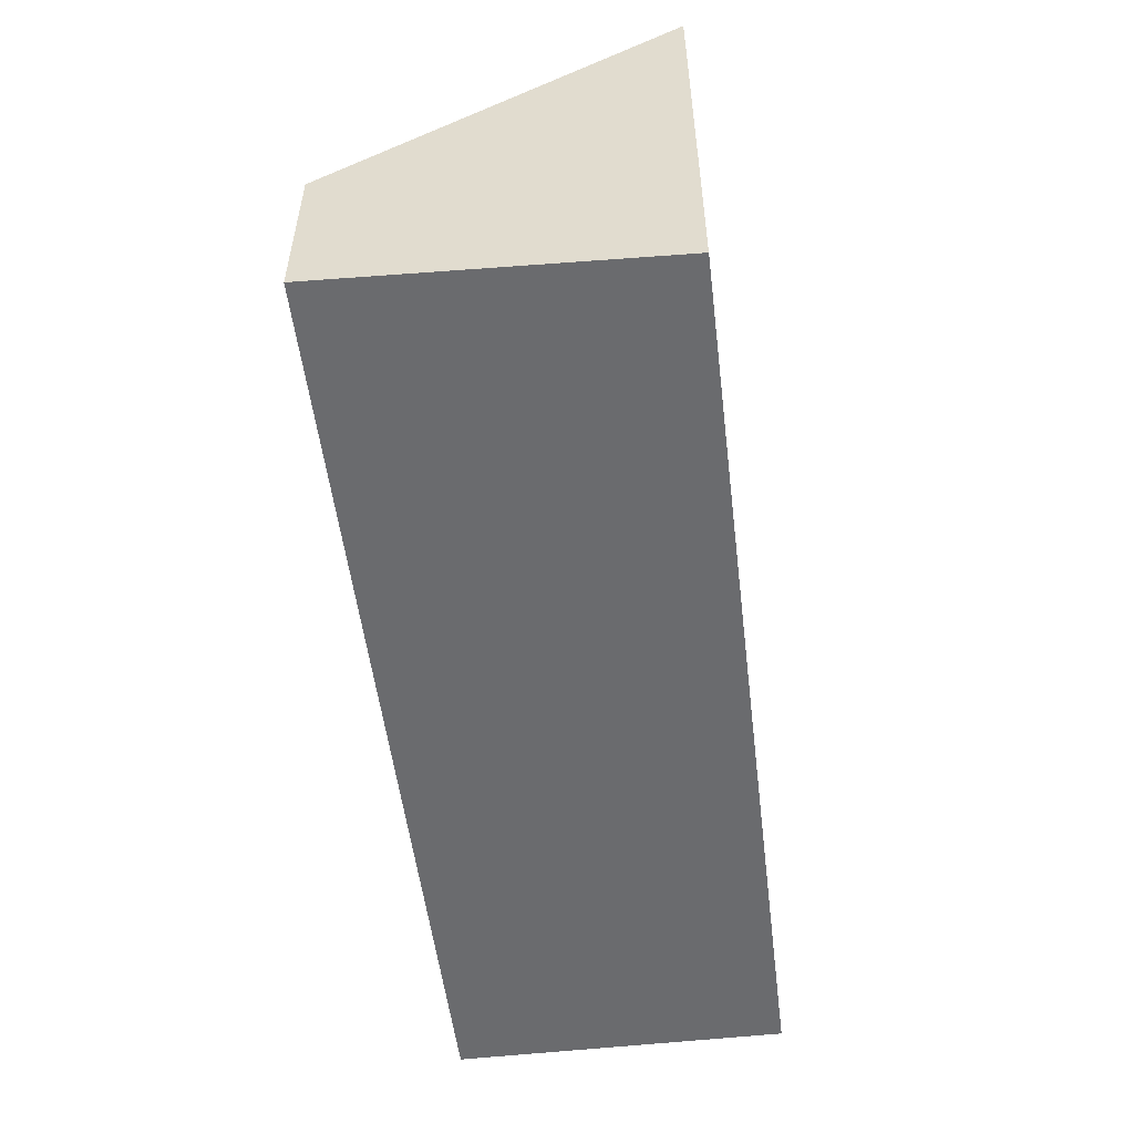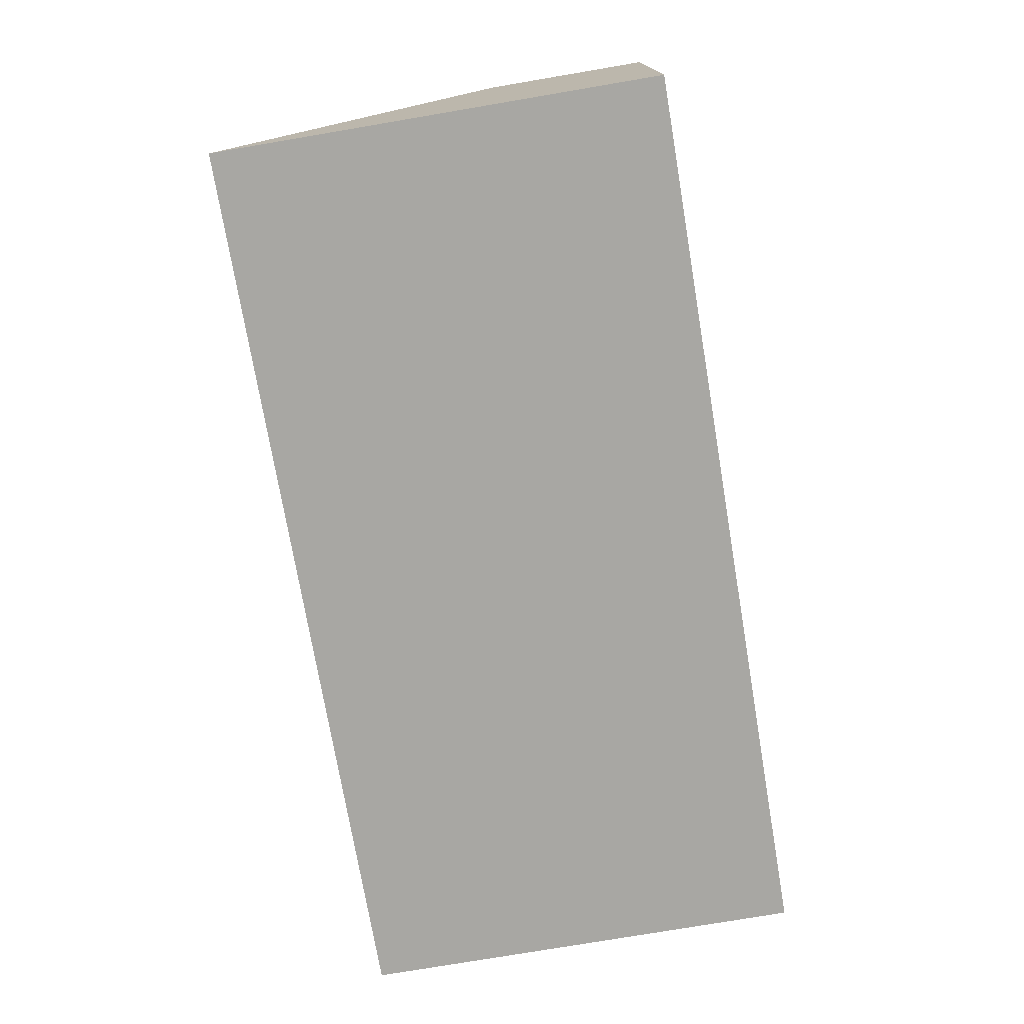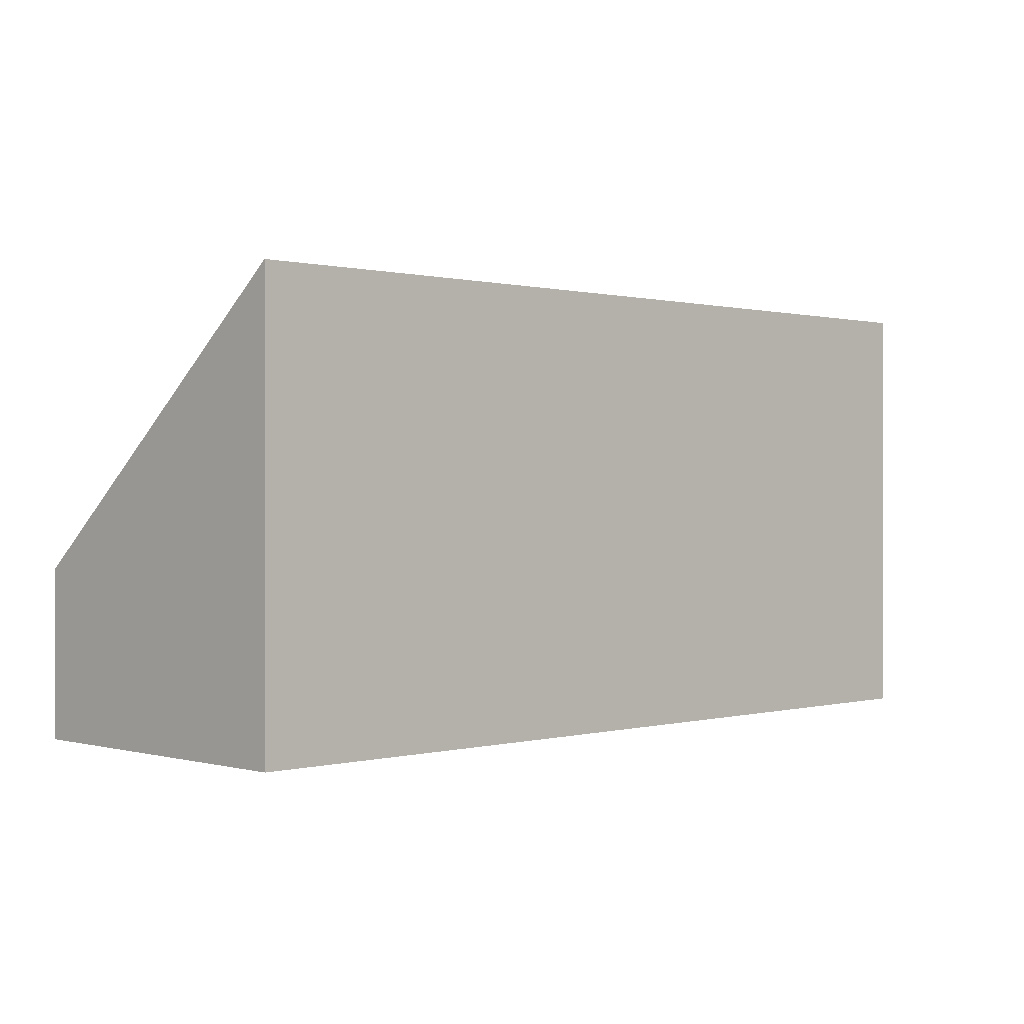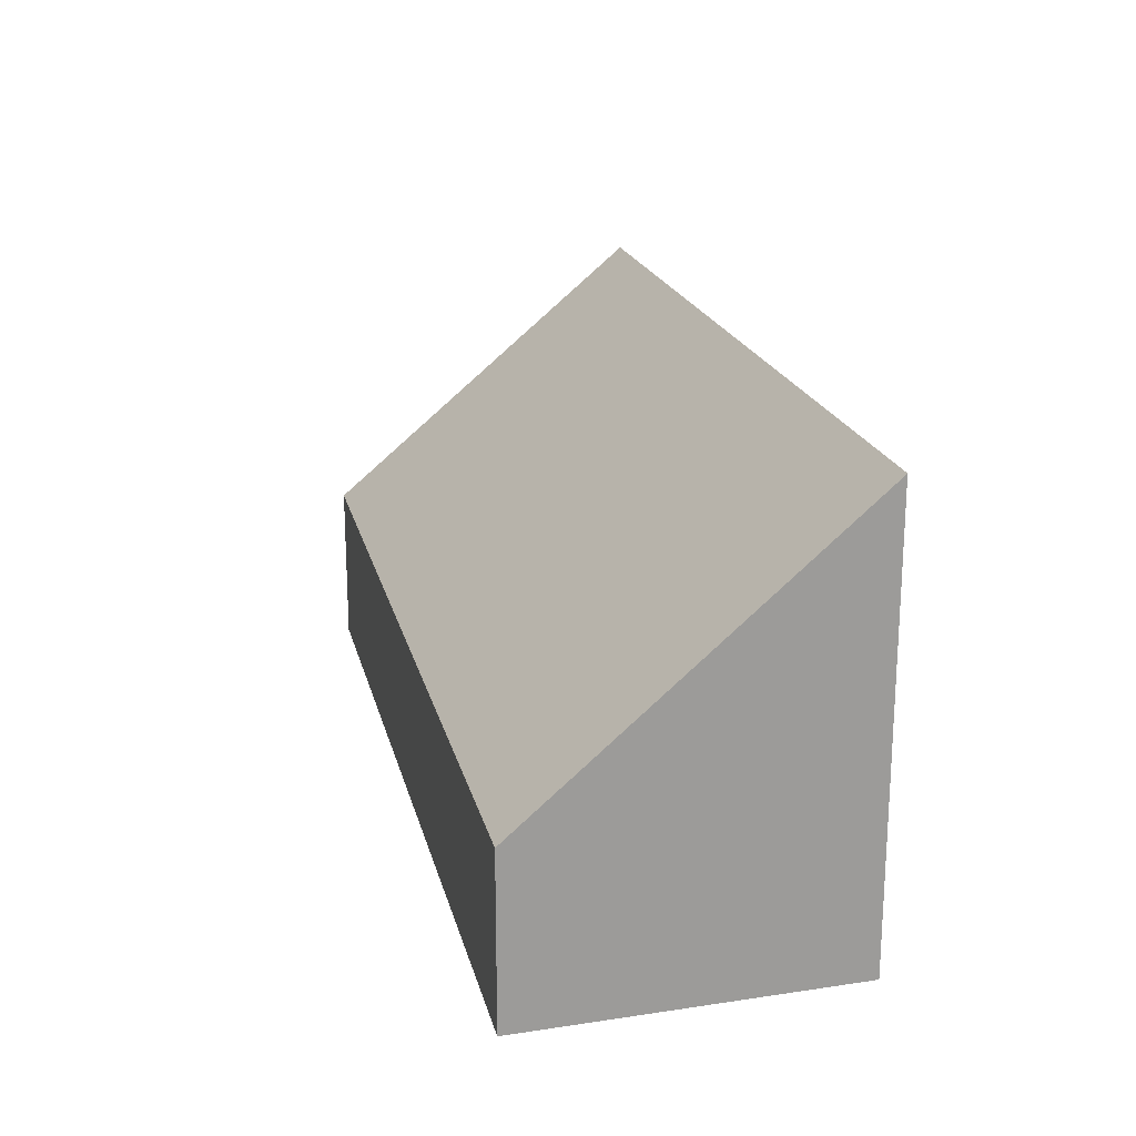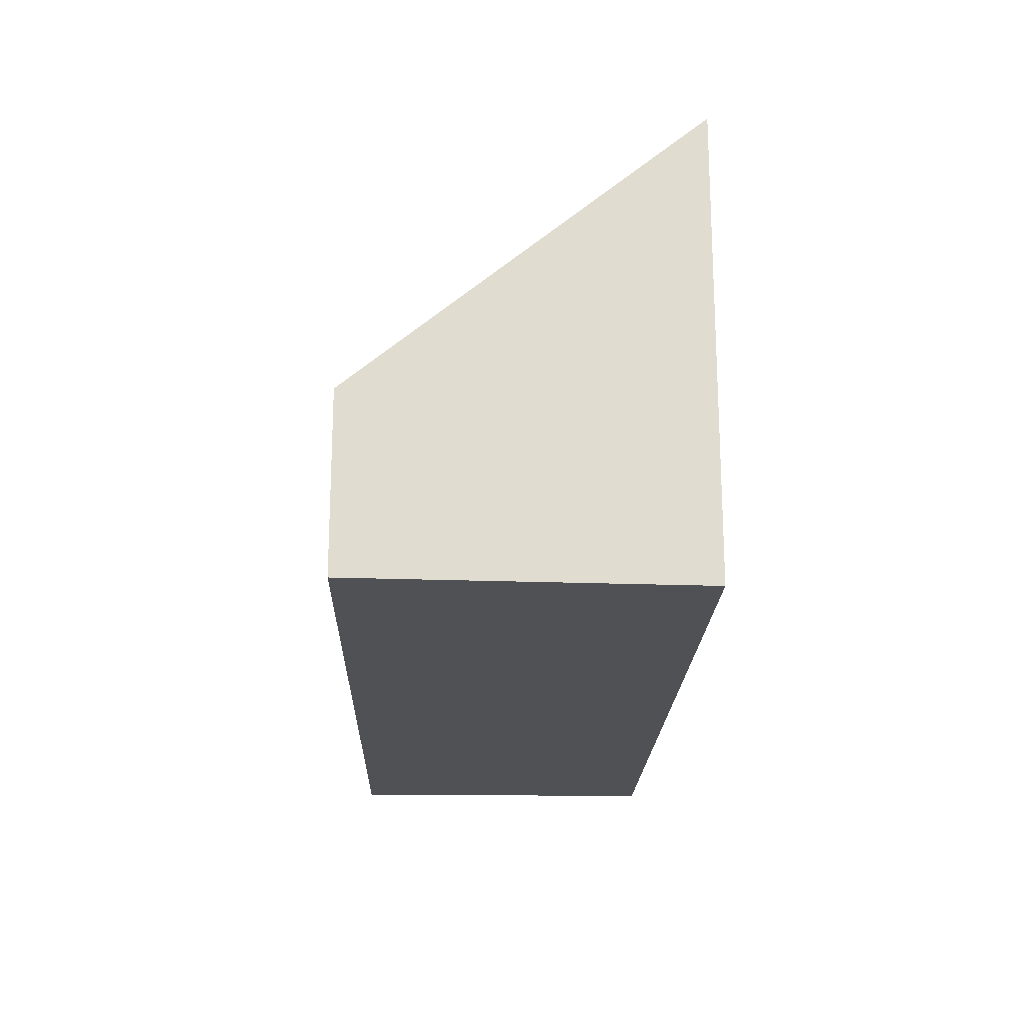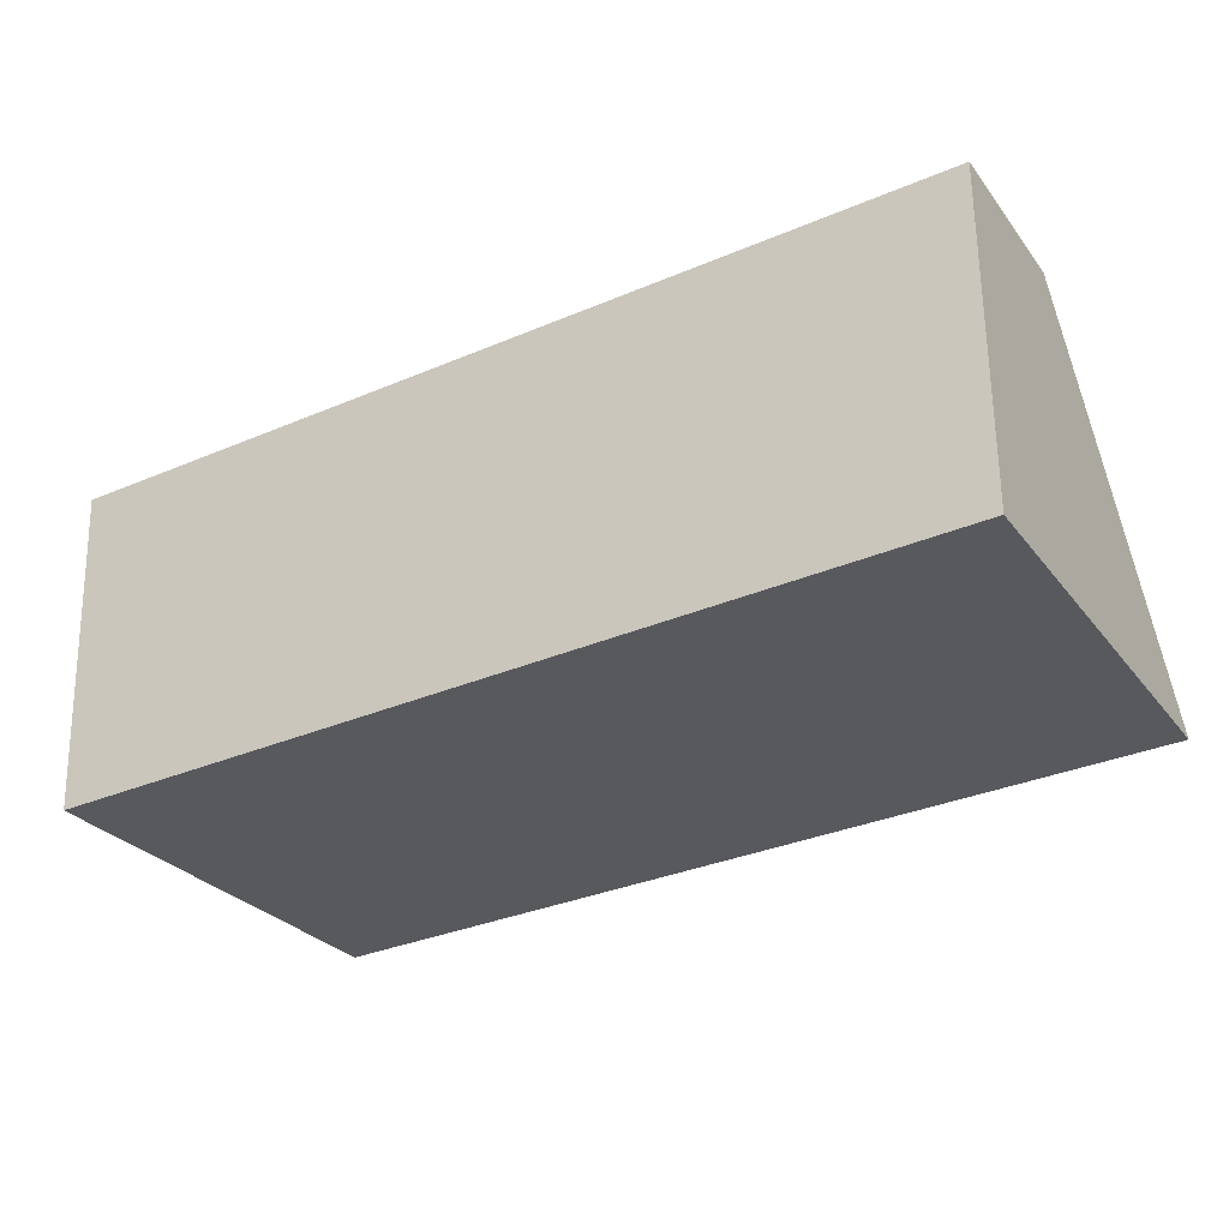
<metadata>
{"format":"obj","ext":"obj","renderer":"f3d","projection":"perspective","resolution":1024,"background":"white","views":[{"elev":-53.4,"azim":94.4,"up":"+Y"},{"elev":-77.0,"azim":-80.4,"up":"+Z"},{"elev":0.4,"azim":134.1,"up":"+Y"},{"elev":19.8,"azim":74.5,"up":"+Y"},{"elev":-19.5,"azim":85.8,"up":"+Y"},{"elev":-28.4,"azim":29.9,"up":"+Z"}]}
</metadata>
<code>
v -0.831 -0.1176 -2.828
v -0.831 -0.1405 -2.828
v -0.9552 -0.1405 -2.834
v -0.831 -0.1176 -2.828
v -0.9552 -0.1405 -2.834
v -0.9552 -0.1176 -2.834
v -0.9552 -0.1176 -2.834
v -0.9552 -0.1405 -2.834
v -0.9532 -0.1405 -2.879
v -0.9532 -0.1405 -2.879
v -0.9552 -0.1176 -2.834
v -0.9532 -0.07991 -2.879
v -0.831 -0.1405 -2.828
v -0.9552 -0.1405 -2.834
v -0.8309 -0.1405 -2.873
v -0.8309 -0.1405 -2.873
v -0.9552 -0.1405 -2.834
v -0.9532 -0.1405 -2.879
v -0.8309 -0.1405 -2.873
v -0.8309 -0.08003 -2.873
v -0.831 -0.1405 -2.828
v -0.8309 -0.08003 -2.873
v -0.831 -0.1405 -2.828
v -0.831 -0.1176 -2.828
v -0.8309 -0.08003 -2.873
v -0.831 -0.1176 -2.828
v -0.9552 -0.1176 -2.834
v -0.8309 -0.08003 -2.873
v -0.9552 -0.1176 -2.834
v -0.9532 -0.07991 -2.879
v -0.9532 -0.07991 -2.879
v -0.9532 -0.1405 -2.879
v -0.8309 -0.1405 -2.873
v -0.9532 -0.07991 -2.879
v -0.8309 -0.1405 -2.873
v -0.8309 -0.08003 -2.873
f 1 2 3
f 4 5 6
f 7 8 9
f 10 11 12
f 13 14 15
f 16 17 18
f 19 20 21
f 22 23 24
f 25 26 27
f 28 29 30
f 31 32 33
f 34 35 36

</code>
